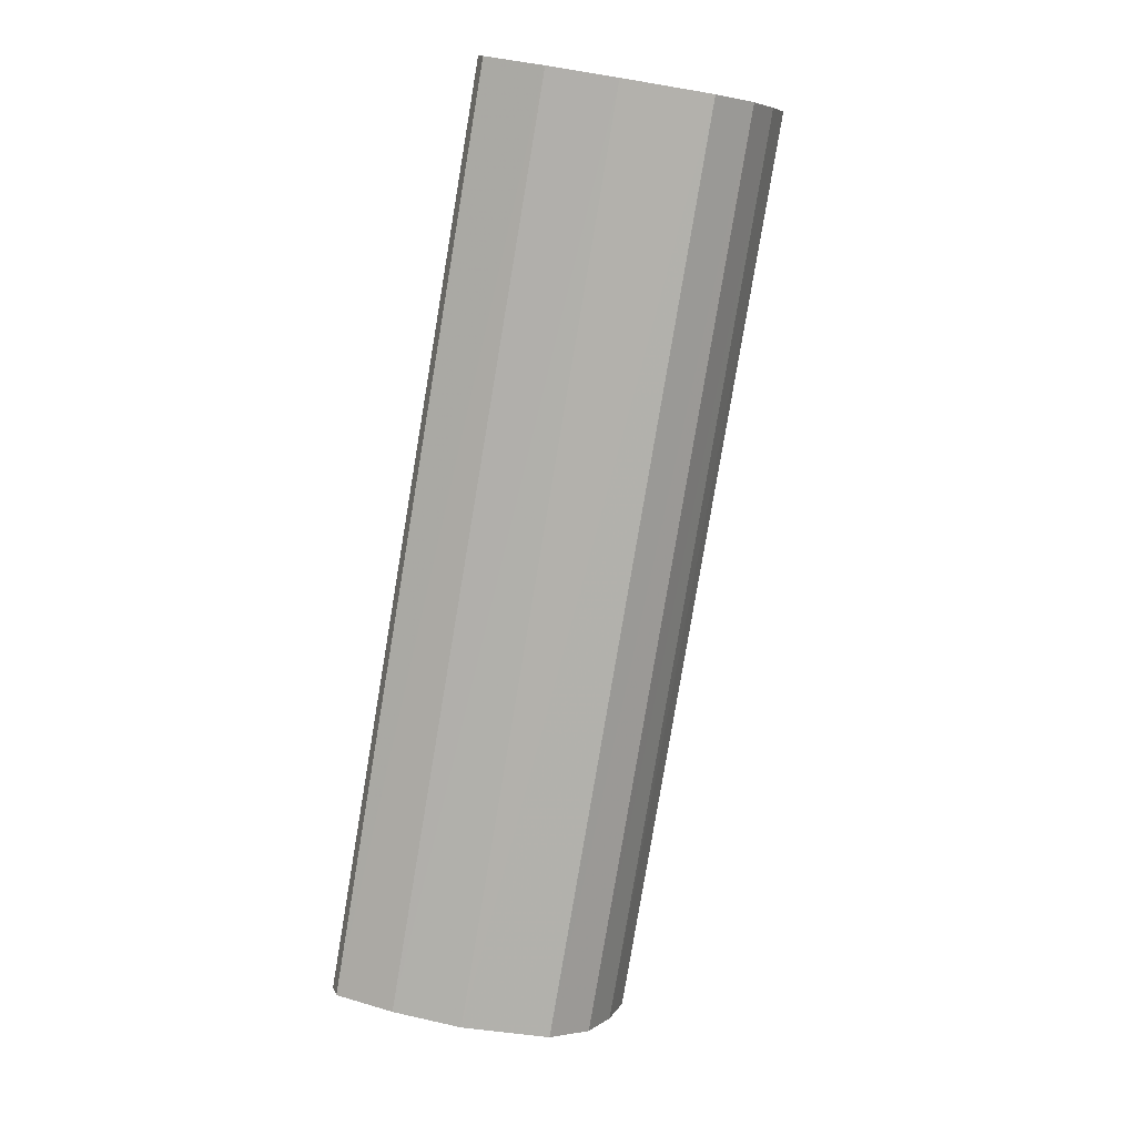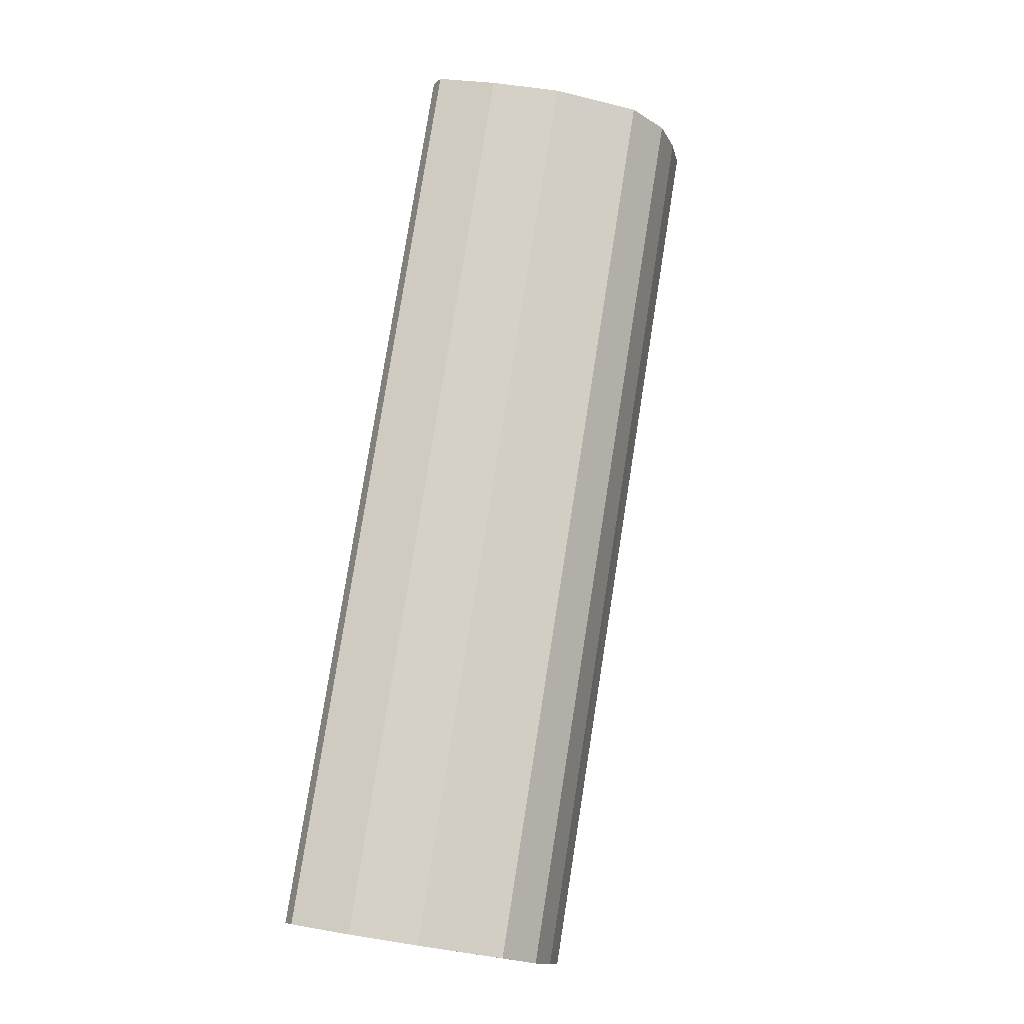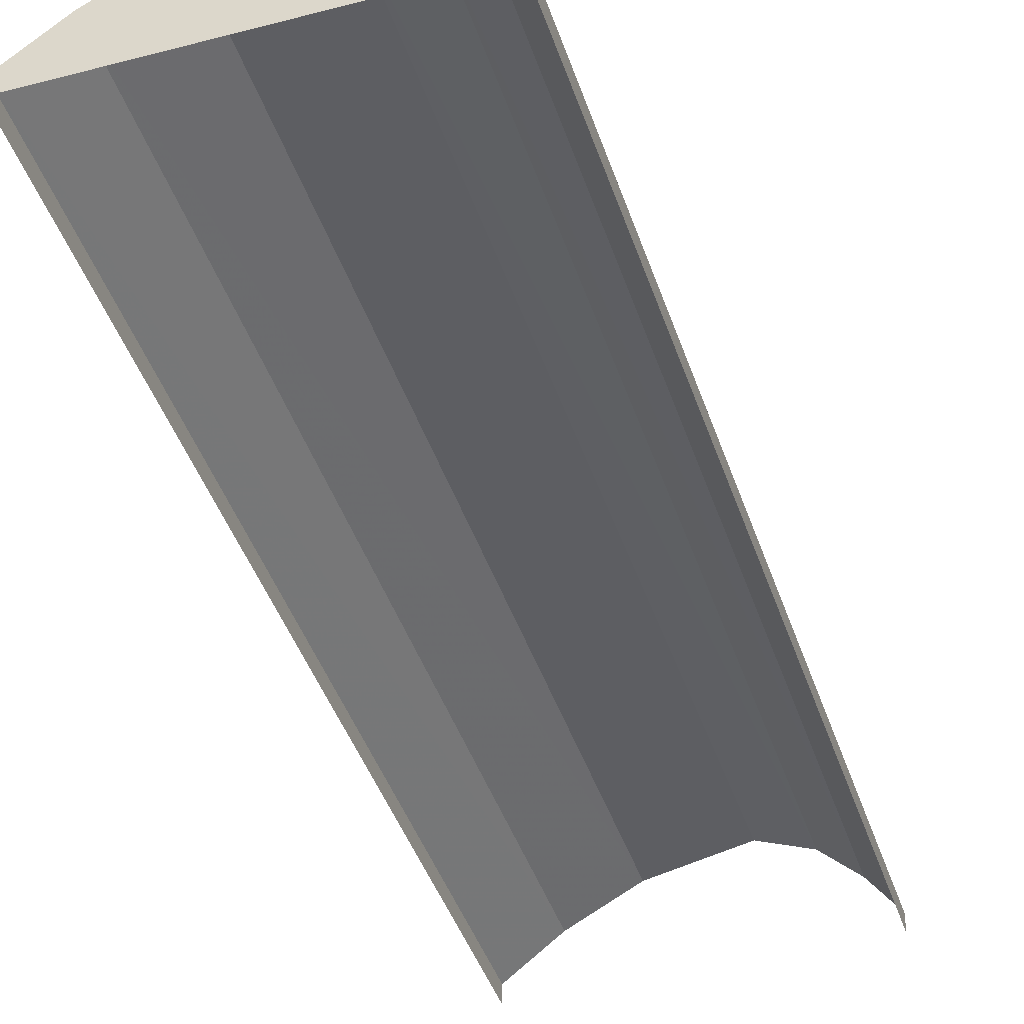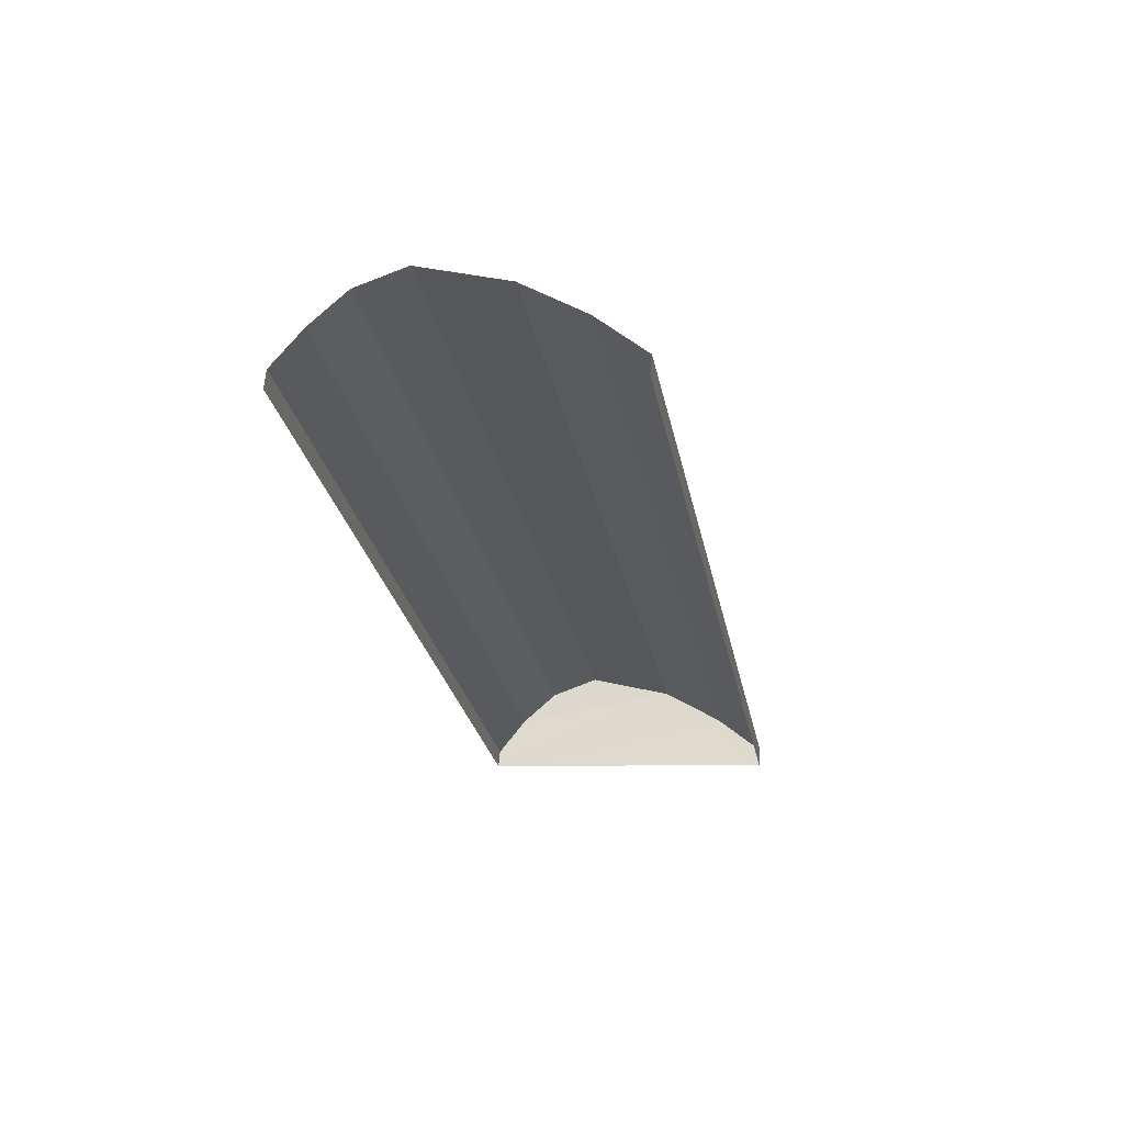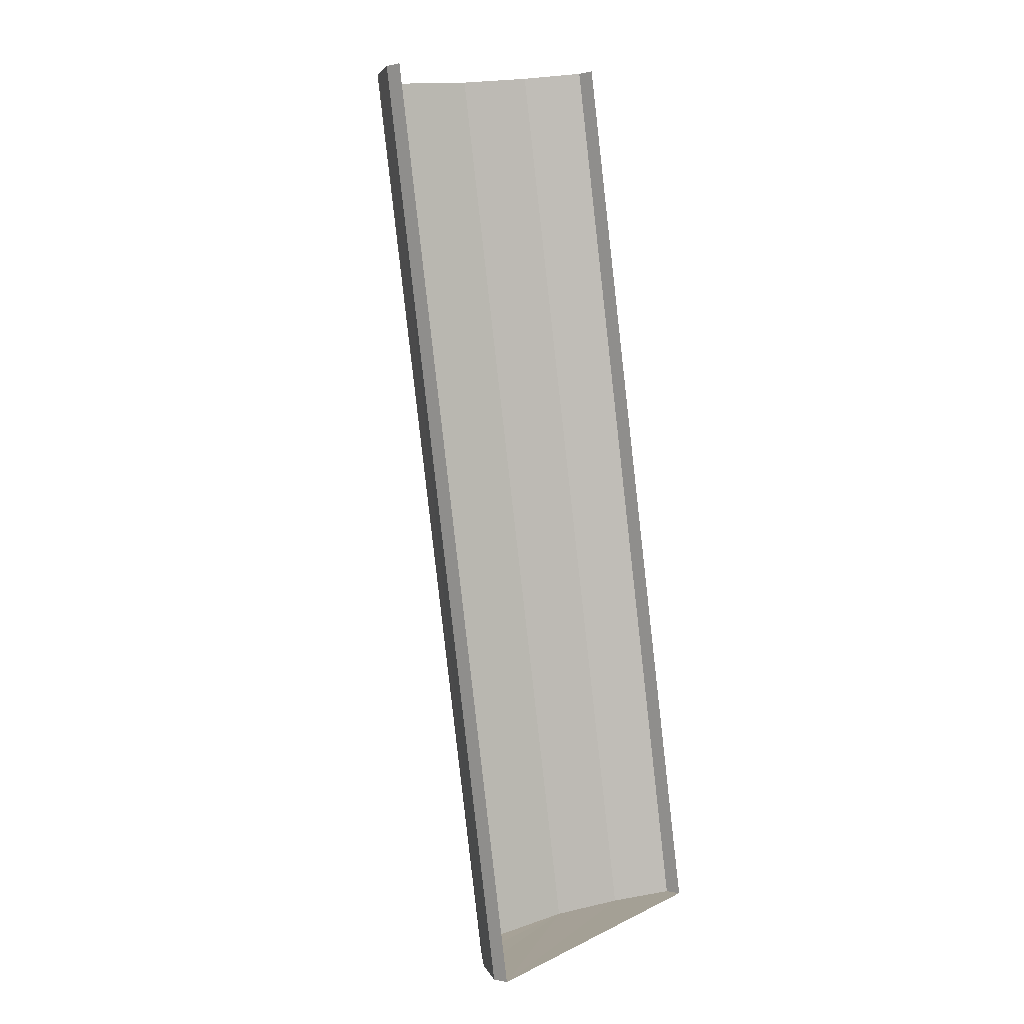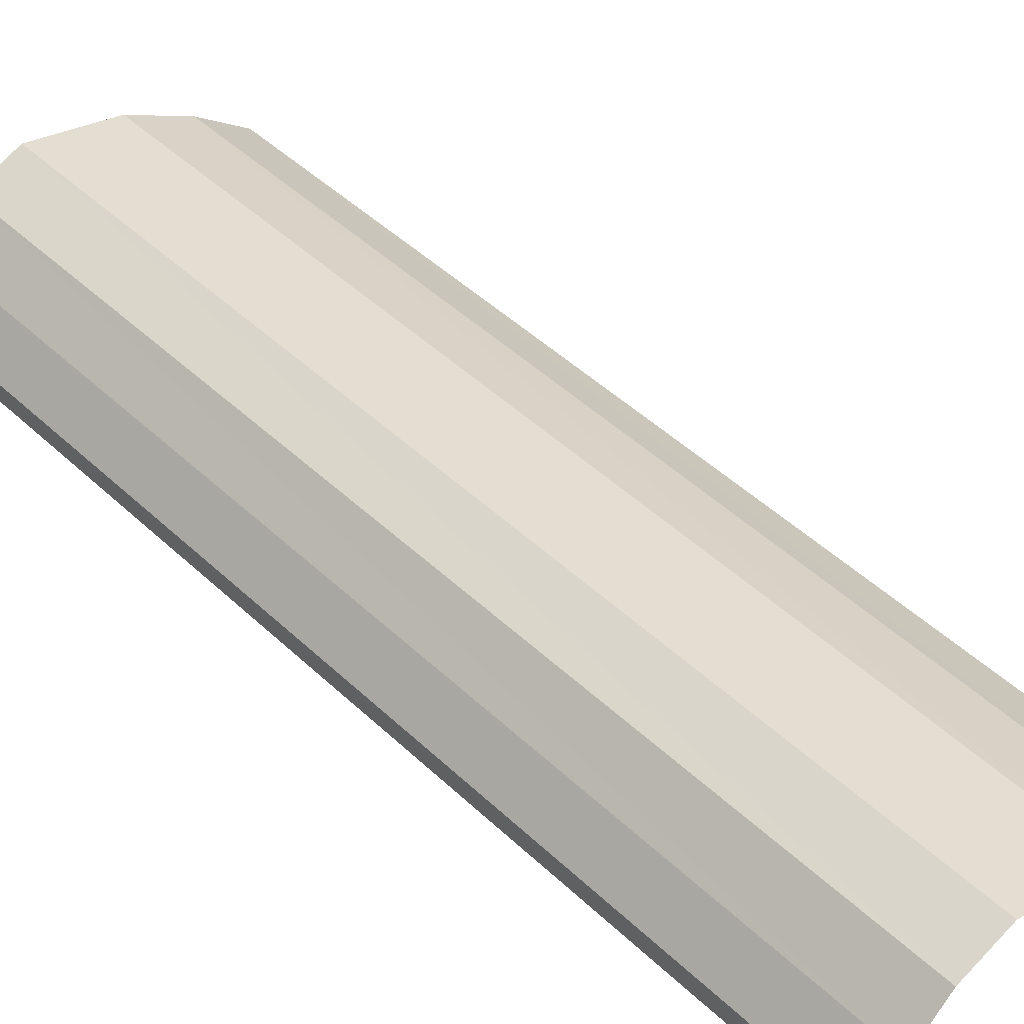
<metadata>
{"format":"obj","ext":"obj","renderer":"f3d","projection":"perspective","resolution":1024,"background":"white","views":[{"elev":13.6,"azim":-17.9,"up":"+Y"},{"elev":-7.1,"azim":-25.6,"up":"+Y"},{"elev":-42.0,"azim":7.6,"up":"+Z"},{"elev":66.2,"azim":-176.9,"up":"+Y"},{"elev":-1.9,"azim":130.5,"up":"+Y"},{"elev":44.5,"azim":128.0,"up":"+Z"}]}
</metadata>
<code>
v -2.2e+05 -1.249e+05 13.29
v -2.2e+05 -1.249e+05 13.29
v -2.2e+05 -1.249e+05 13.29
v -2.2e+05 -1.249e+05 13.29
v -2.2e+05 -1.249e+05 13.63
v -2.2e+05 -1.249e+05 14.34
v -2.2e+05 -1.249e+05 13.63
v -2.2e+05 -1.249e+05 14.34
v -2.2e+05 -1.249e+05 14.97
v -2.2e+05 -1.249e+05 14.97
v -2.2e+05 -1.249e+05 14.34
v -2.2e+05 -1.249e+05 13.63
v -2.2e+05 -1.249e+05 14.34
v -2.2e+05 -1.249e+05 13.63
v -2.2e+05 -1.249e+05 15.33
v -2.2e+05 -1.249e+05 14.97
v -2.2e+05 -1.249e+05 15.33
v -2.2e+05 -1.249e+05 14.97
f 1 2 3
f 1 4 2
f 1 8 5
f 1 3 11
f 18 10 8
f 3 14 11
f 15 10 18
f 18 1 11
f 18 8 1
f 5 6 7
f 5 8 6
f 8 9 6
f 8 10 9
f 11 12 13
f 11 14 12
f 15 16 17
f 15 18 16
f 18 13 16
f 18 11 13
f 17 10 15
f 17 9 10
f 12 3 2
f 12 14 3
f 12 2 13
f 2 4 13
f 13 4 16
f 4 7 6
f 9 17 16
f 9 16 6
f 16 4 6
f 5 4 1
f 5 7 4

</code>
